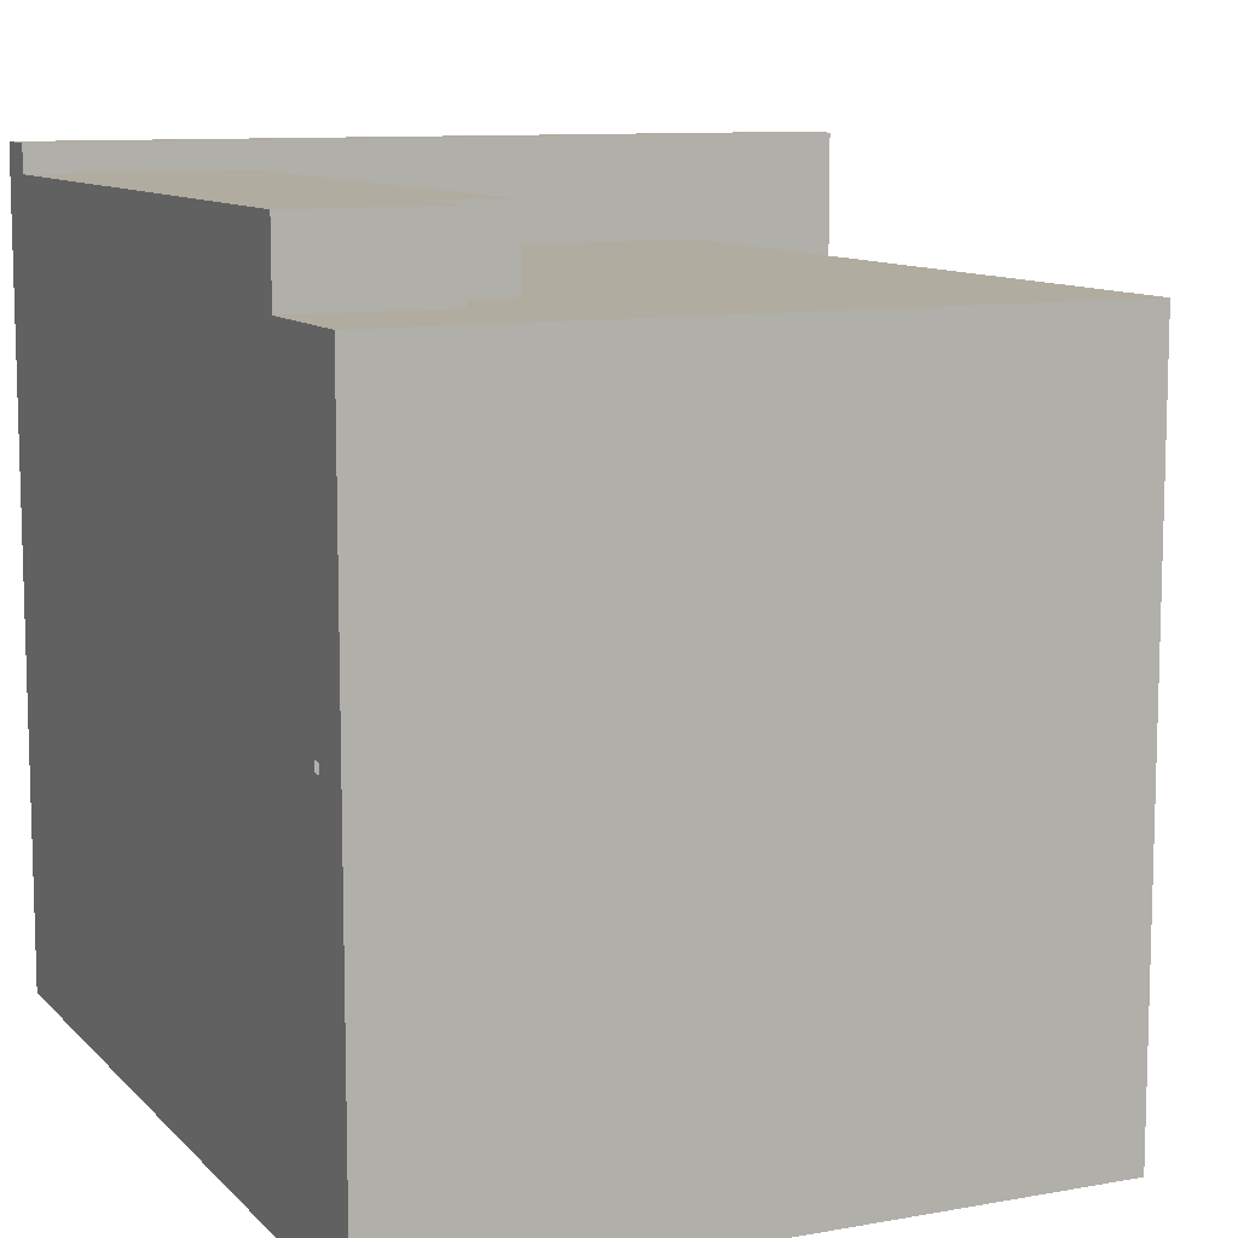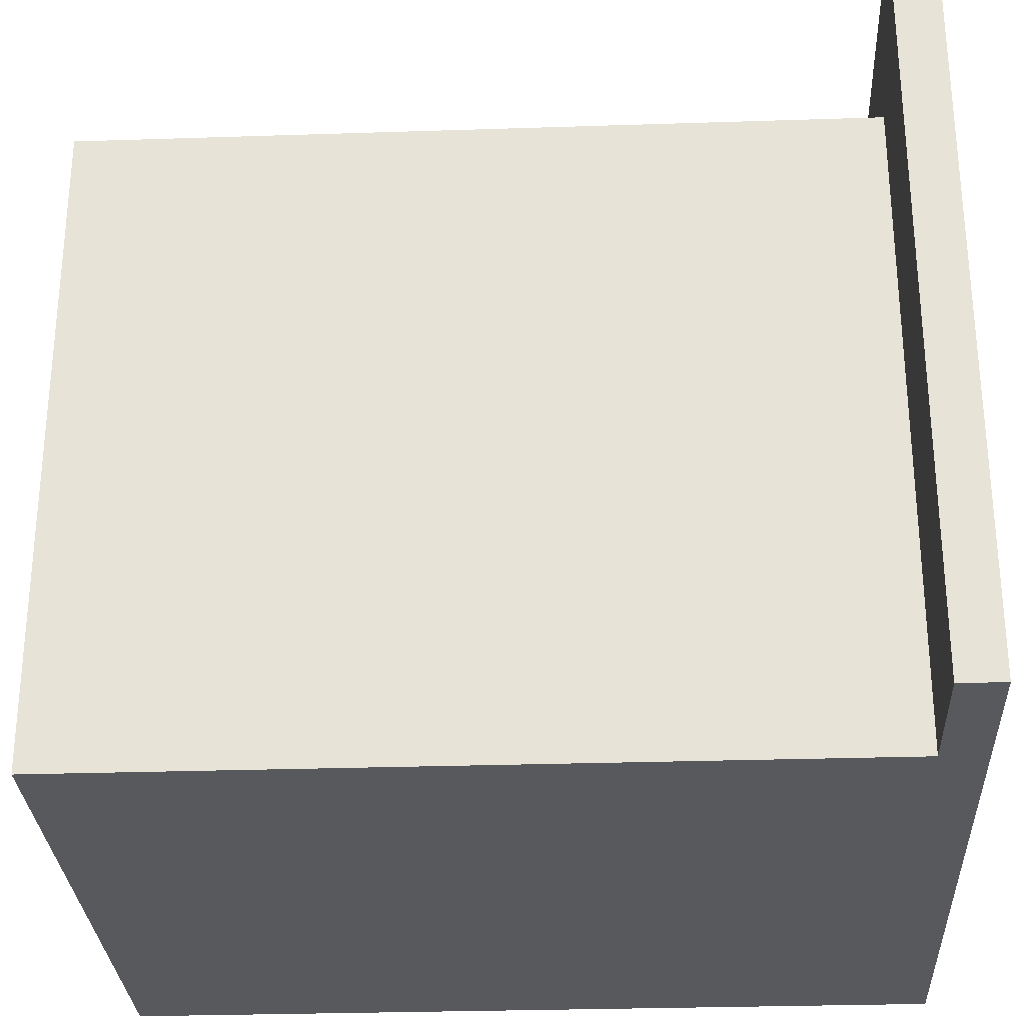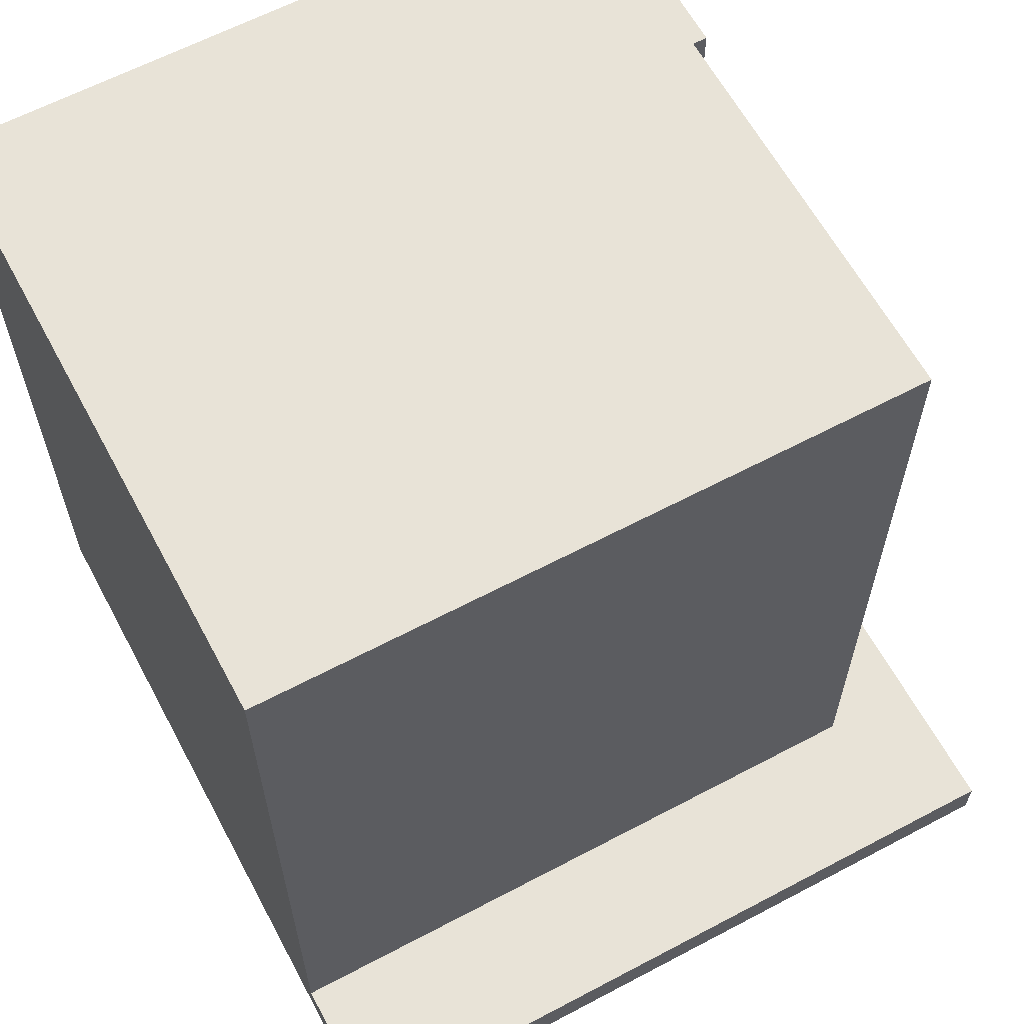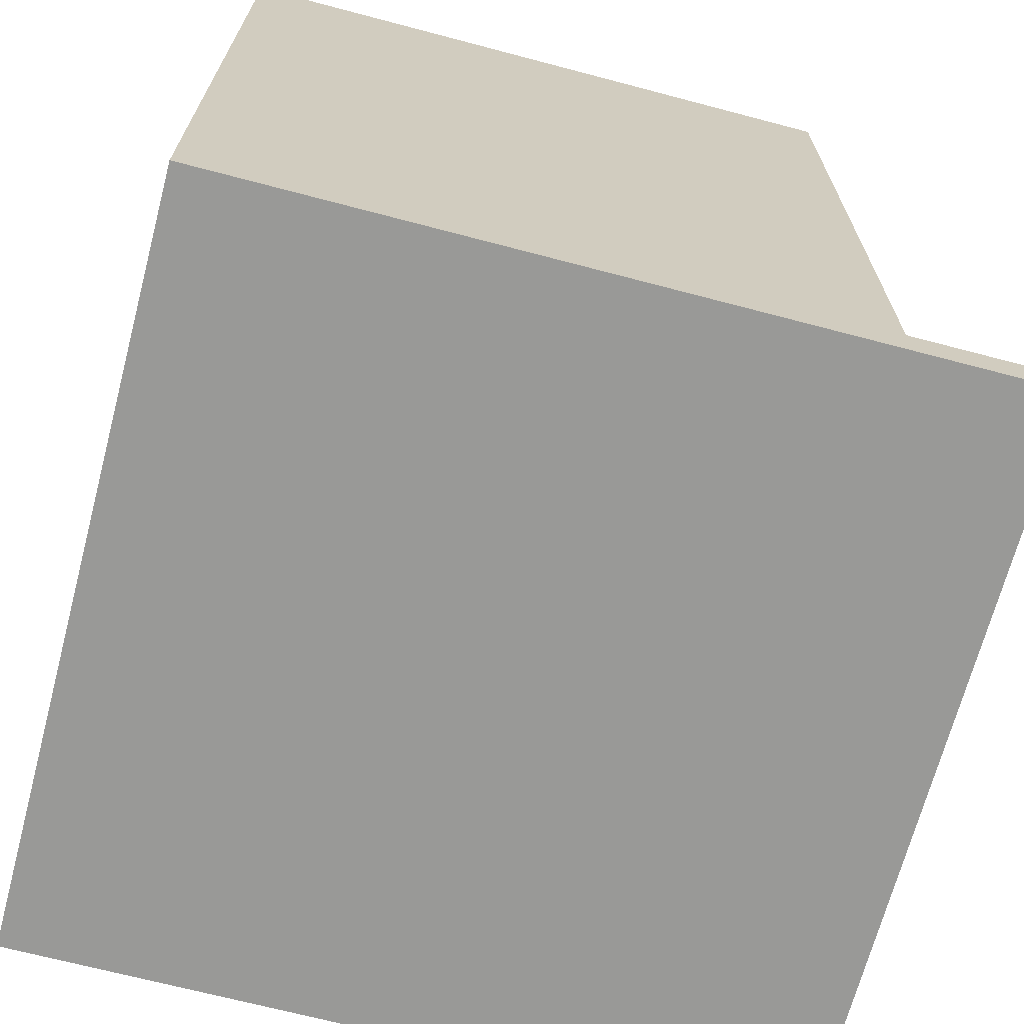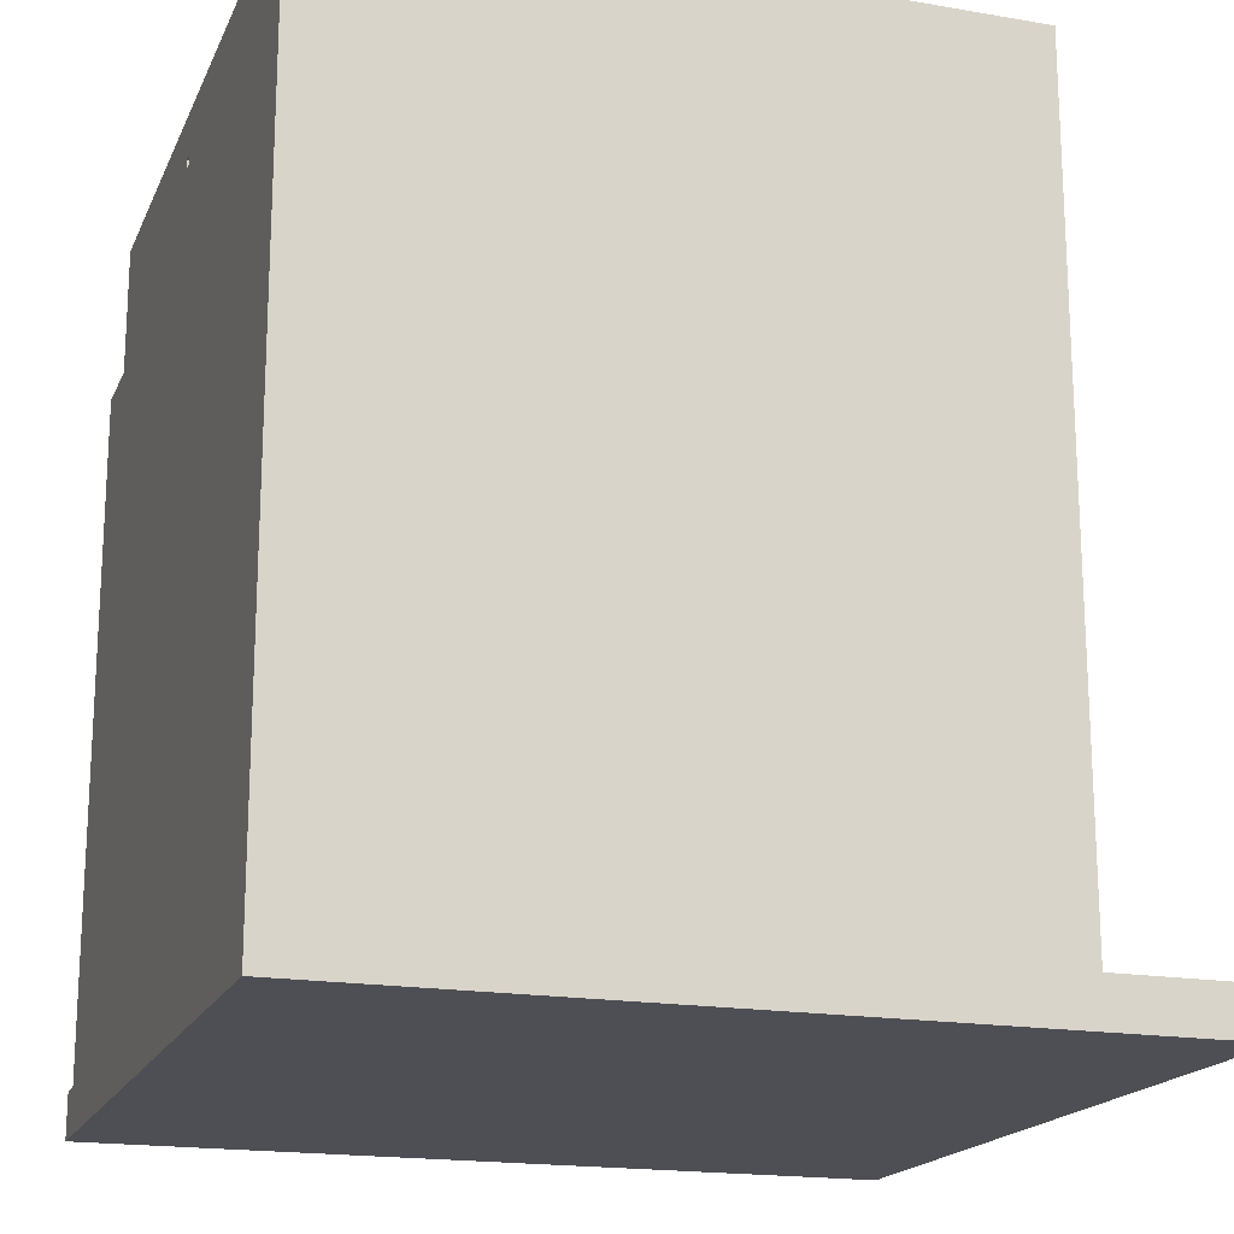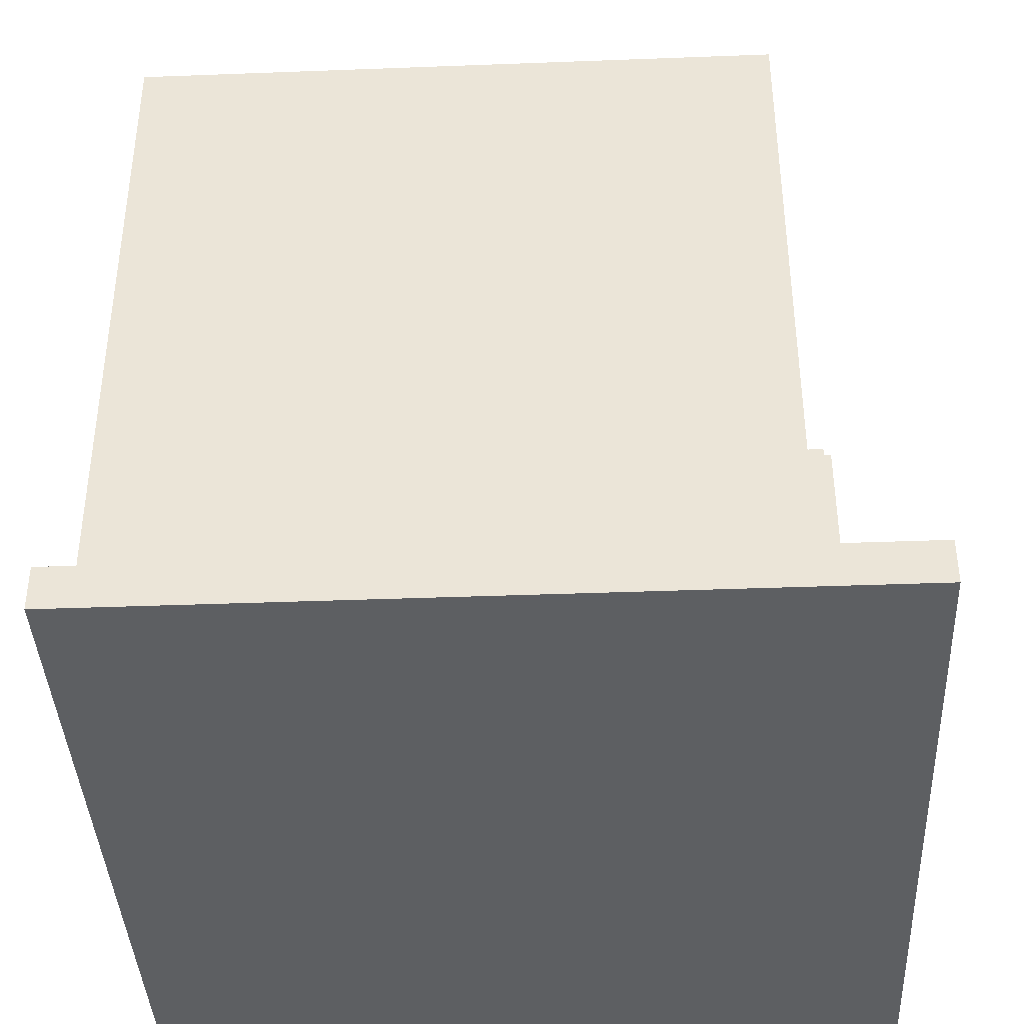
<metadata>
{"format":"obj","ext":"obj","renderer":"f3d","projection":"perspective","resolution":1024,"background":"white","views":[{"elev":10.1,"azim":155.3,"up":"+Z"},{"elev":-29.1,"azim":-87.2,"up":"+Z"},{"elev":62.4,"azim":-118.2,"up":"+Y"},{"elev":-68.8,"azim":165.2,"up":"+Y"},{"elev":-18.3,"azim":161.6,"up":"+Y"},{"elev":-39.7,"azim":-87.3,"up":"+Y"}]}
</metadata>
<code>
o
v -18.7 0.9 19.9
v -18.7 0.9 2.7
v -18.7 1.9 19.9
v -18.7 1.9 2.7
v -15.5 1.9 17.7
v -15.5 1.9 2.7
v -15.5 3.9 17.7
v -15.5 3.9 2.7
v -15.5 19.5 17.7
v -15.5 19.5 2.7
v -5.9 1.9 19.3
v -5.9 1.9 17.7
v -5.9 3.9 19.3
v -5.9 3.9 17.7
v -5.9 15.1 19.3
v -5.9 15.1 17.7
v -4.3 15.1 19.3
v -4.3 15.1 17.7
v -4.3 16.7 19.3
v -4.3 16.7 17.7
v -1.3 18.3 11.1
v -1.3 18.3 10.9
v -1.3 18.5 11.1
v -1.3 18.5 10.9
v -1.1 0.9 19.9
v -1.1 0.9 2.7
v -1.1 1.9 19.9
v -1.1 1.9 19.3
v -1.1 2.3 17.7
v -1.1 2.3 2.7
v -1.1 3.9 19.3
v -1.1 3.9 17.9
v -1.1 3.9 17.7
v -1.1 16.5 17.9
v -1.1 16.5 17.7
v -1.1 16.7 19.3
v -1.1 16.7 17.7
v -1.1 18.3 11.1
v -1.1 18.3 10.9
v -1.1 18.5 11.1
v -1.1 18.5 10.9
v -1.1 19.5 17.7
v -1.1 19.5 2.7
v -18.7 0.9 19.9
v -18.7 1.9 19.9
v -1.1 0.9 19.9
v -1.1 1.9 19.9
v -5.9 1.9 19.3
v -5.9 3.9 19.3
v -5.9 15.1 19.3
v -4.3 15.1 19.3
v -4.3 16.7 19.3
v -1.1 1.9 19.3
v -1.1 3.9 19.3
v -1.1 16.7 19.3
v -15.5 1.9 17.7
v -15.5 3.9 17.7
v -15.5 19.5 17.7
v -5.9 1.9 17.7
v -5.9 3.9 17.7
v -5.9 15.1 17.7
v -4.3 15.1 17.7
v -4.3 16.7 17.7
v -1.1 16.7 17.7
v -1.1 19.5 17.7
v -1.3 18.3 10.9
v -1.3 18.5 10.9
v -1.1 18.3 10.9
v -1.1 18.5 10.9
v -1.3 18.3 11.1
v -1.3 18.5 11.1
v -1.1 18.3 11.1
v -1.1 18.5 11.1
v -18.7 0.9 2.7
v -18.7 1.9 2.7
v -15.5 1.9 2.7
v -15.5 3.9 2.7
v -15.5 19.5 2.7
v -13.9 2.3 2.7
v -13.9 3.9 2.7
v -1.1 0.9 2.7
v -1.1 2.3 2.7
v -1.1 19.5 2.7
v -18.7 0.9 19.9
v -1.1 0.9 19.9
v -18.7 0.9 2.7
v -1.1 0.9 2.7
v -1.3 18.5 11.1
v -1.1 18.5 11.1
v -1.3 18.5 10.9
v -1.1 18.5 10.9
v -18.7 1.9 19.9
v -1.1 1.9 19.9
v -5.9 1.9 19.3
v -1.1 1.9 19.3
v -15.5 1.9 17.7
v -5.9 1.9 17.7
v -18.7 1.9 2.7
v -15.5 1.9 2.7
v -5.9 15.1 19.3
v -4.3 15.1 19.3
v -5.9 15.1 17.7
v -4.3 15.1 17.7
v -4.3 16.7 19.3
v -1.1 16.7 19.3
v -4.3 16.7 17.7
v -1.1 16.7 17.7
v -1.3 18.3 11.1
v -1.1 18.3 11.1
v -1.3 18.3 10.9
v -1.1 18.3 10.9
v -15.5 19.5 17.7
v -1.1 19.5 17.7
v -15.5 19.5 2.7
v -1.1 19.5 2.7
f 3 2 1
f 4 2 3
f 7 6 5
f 8 6 7
f 9 8 7
f 10 8 9
f 13 12 11
f 14 12 13
f 15 14 13
f 16 14 15
f 19 18 17
f 20 18 19
f 21 22 23
f 23 22 24
f 25 26 27
f 27 26 28
f 28 26 29
f 29 26 30
f 28 29 31
f 31 29 32
f 29 30 33
f 32 29 33
f 31 32 34
f 32 33 34
f 33 30 35
f 34 33 35
f 31 34 36
f 34 35 36
f 35 30 37
f 36 35 37
f 37 30 38
f 38 30 39
f 37 38 40
f 39 30 41
f 37 40 42
f 40 41 42
f 41 30 43
f 42 41 43
f 46 45 44
f 47 45 46
f 51 50 49
f 53 49 48
f 54 52 51
f 54 49 53
f 54 51 49
f 55 52 54
f 59 57 56
f 60 58 57
f 60 57 59
f 61 58 60
f 62 58 61
f 63 58 62
f 64 58 63
f 65 58 64
f 68 67 66
f 69 67 68
f 70 71 72
f 72 71 73
f 74 75 76
f 76 77 79
f 77 78 80
f 79 77 80
f 74 76 81
f 76 79 81
f 79 80 82
f 81 79 82
f 80 78 83
f 82 80 83
f 86 85 84
f 87 85 86
f 90 89 88
f 91 89 90
f 92 93 94
f 94 93 95
f 92 94 96
f 96 94 97
f 92 96 98
f 98 96 99
f 100 101 102
f 102 101 103
f 104 105 106
f 106 105 107
f 108 109 110
f 110 109 111
f 112 113 114
f 114 113 115

</code>
